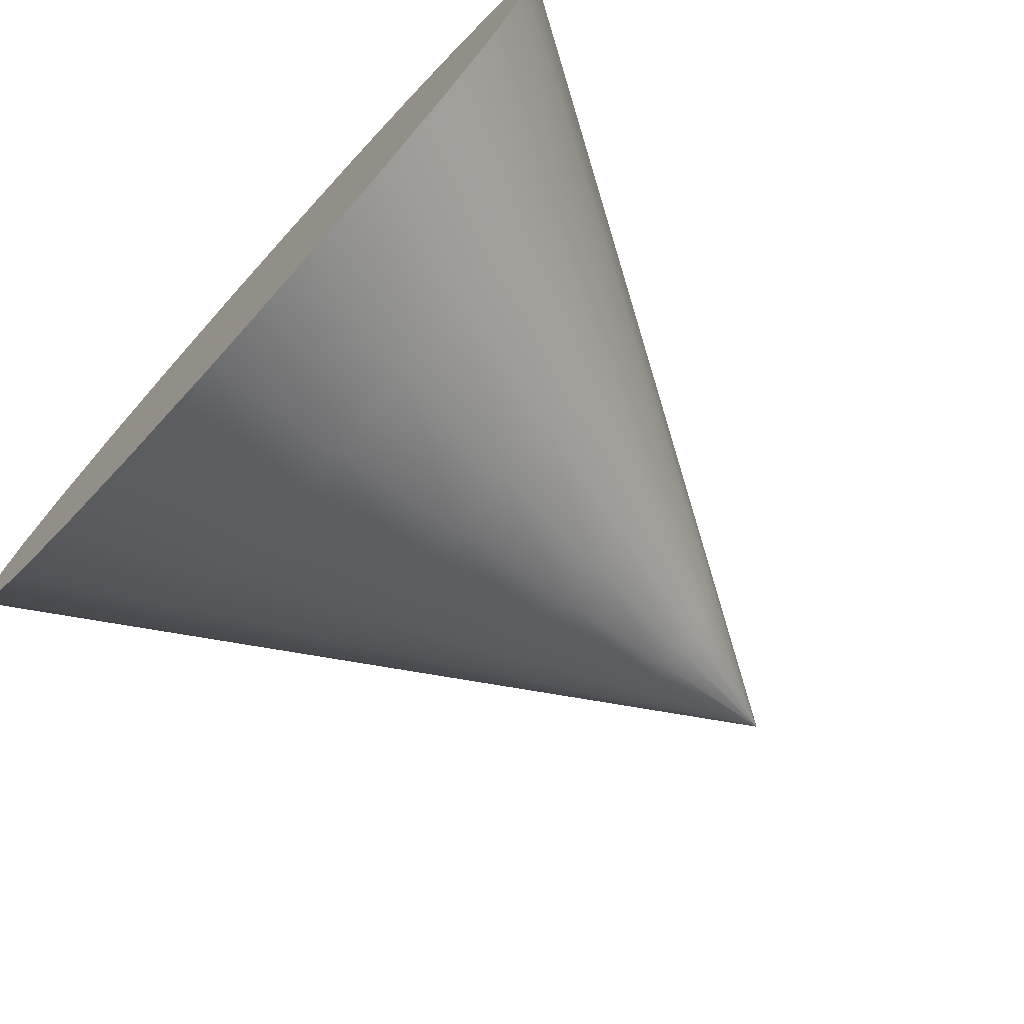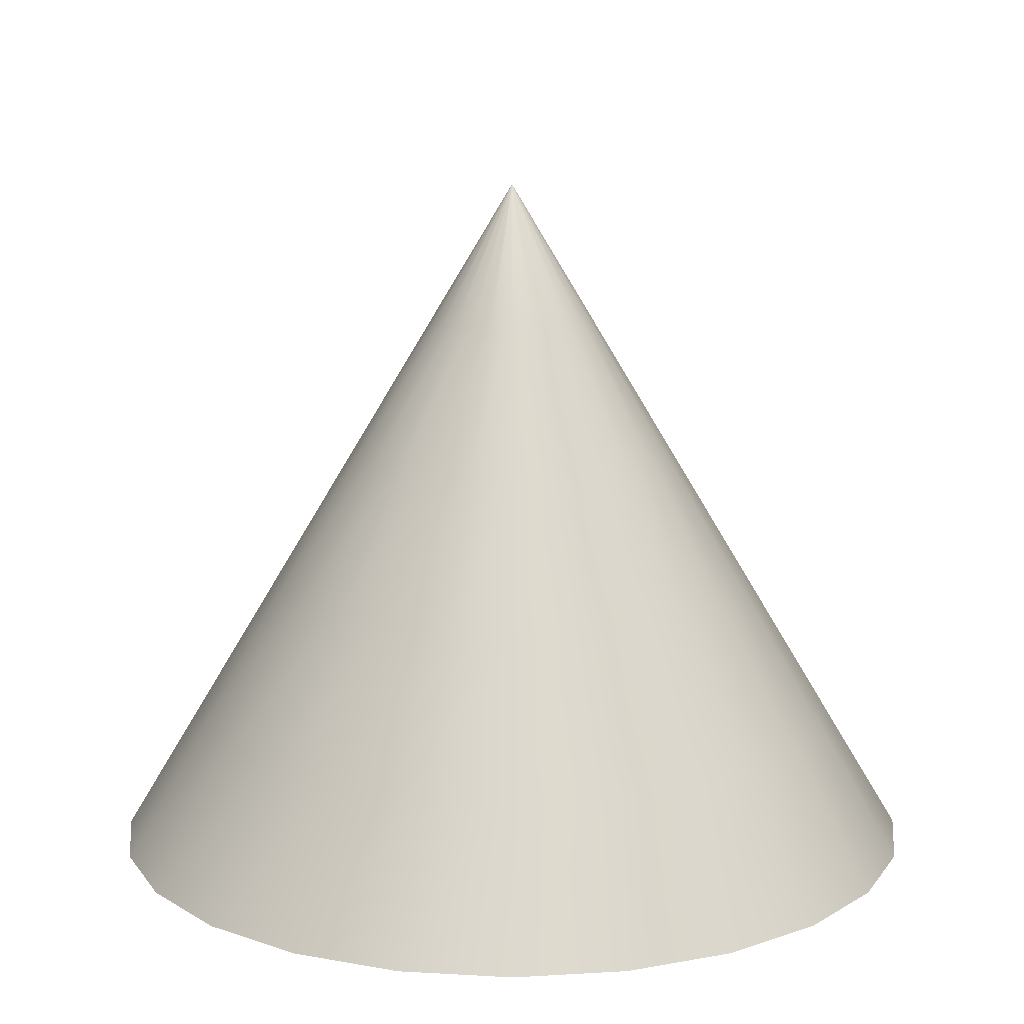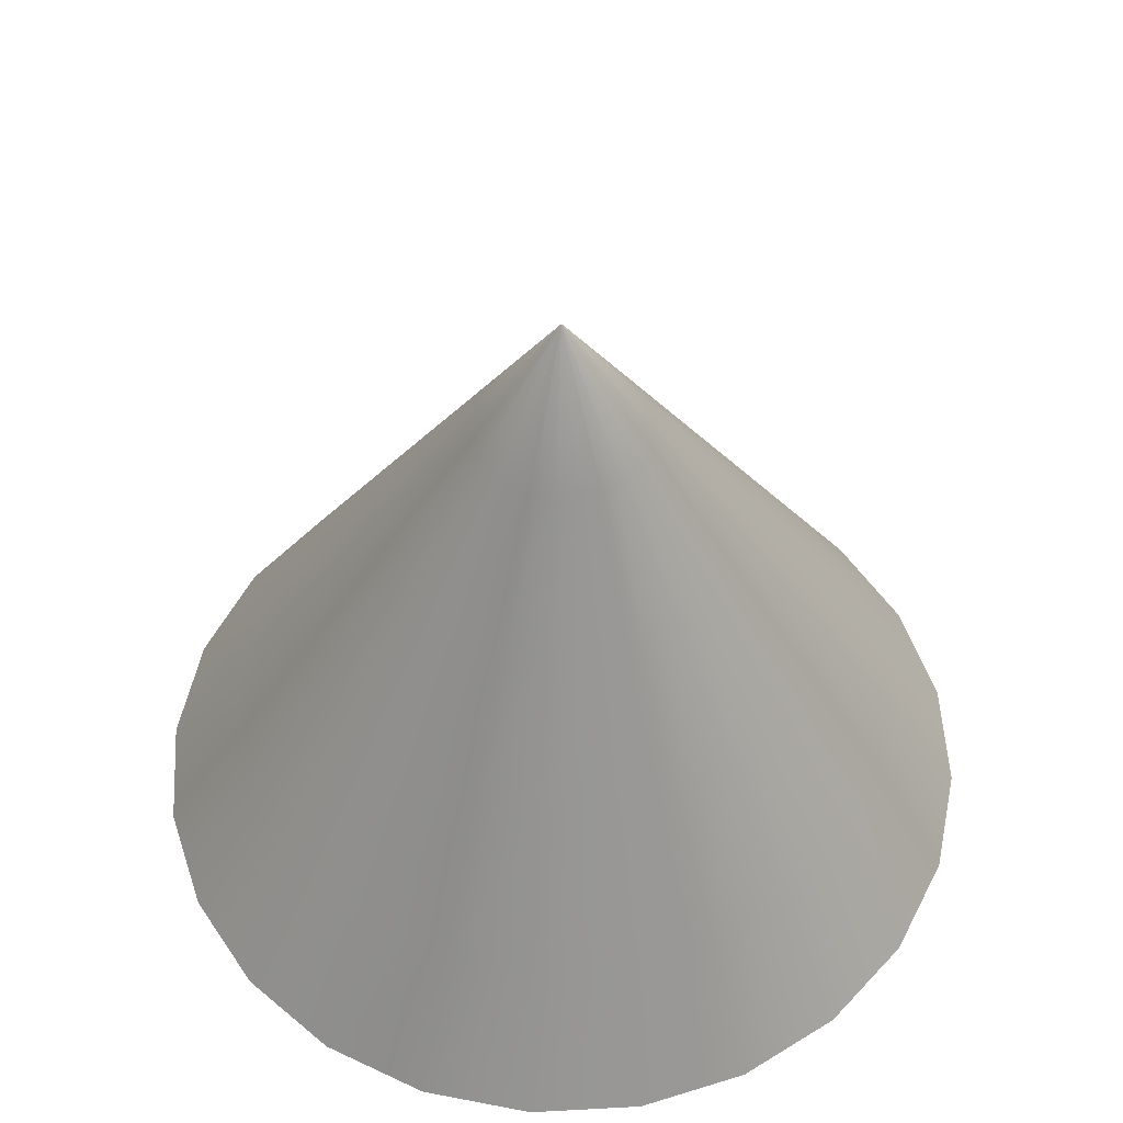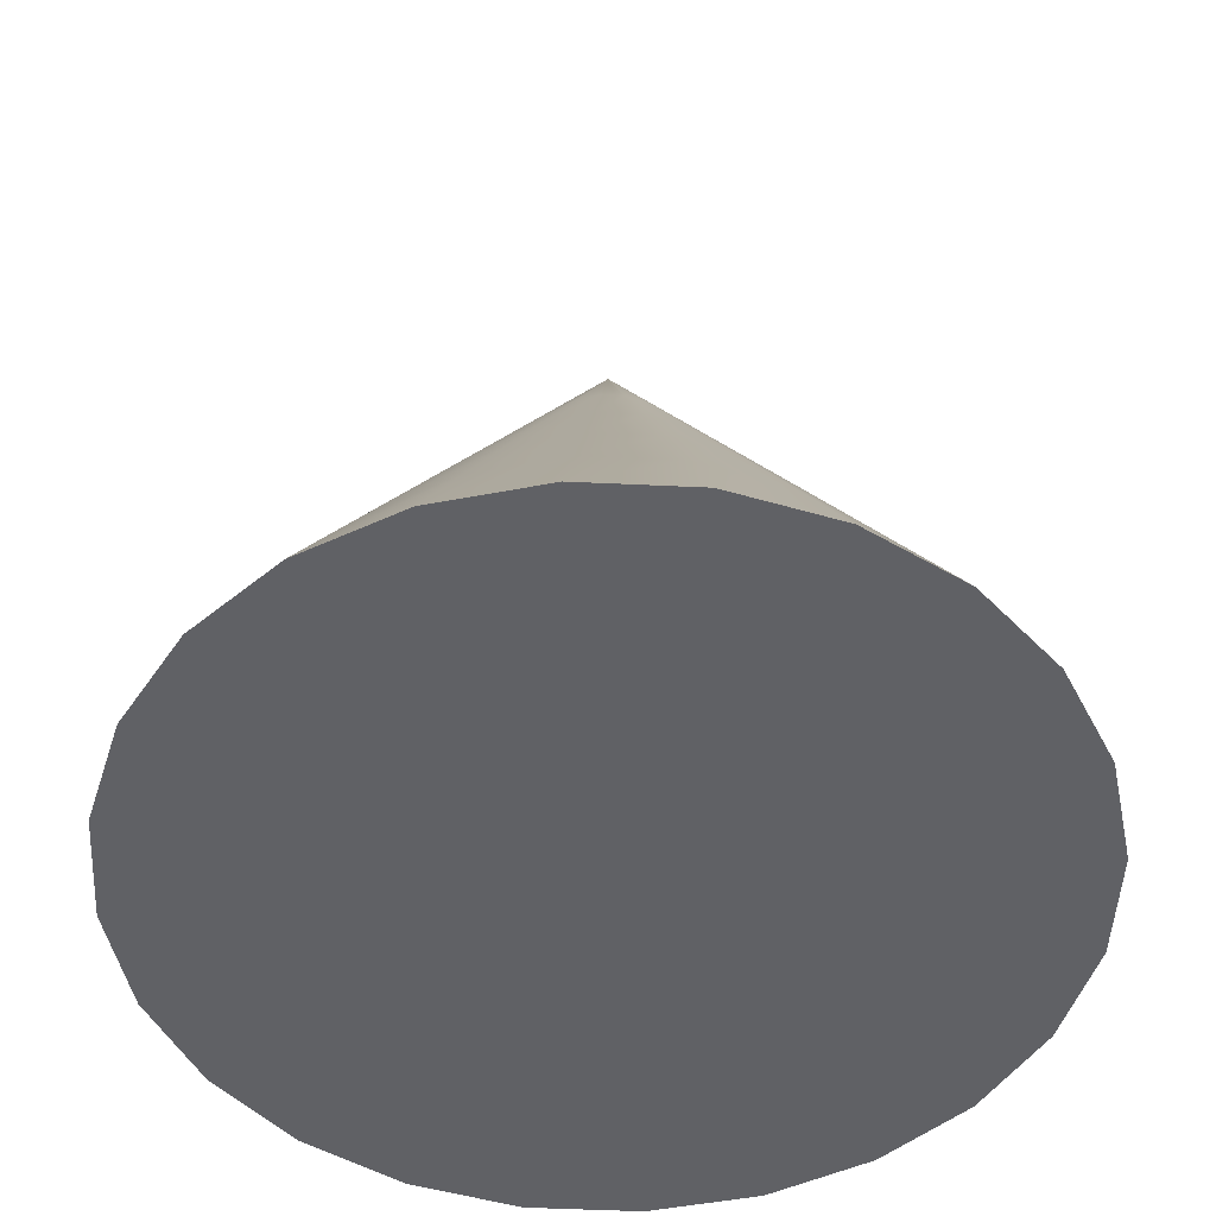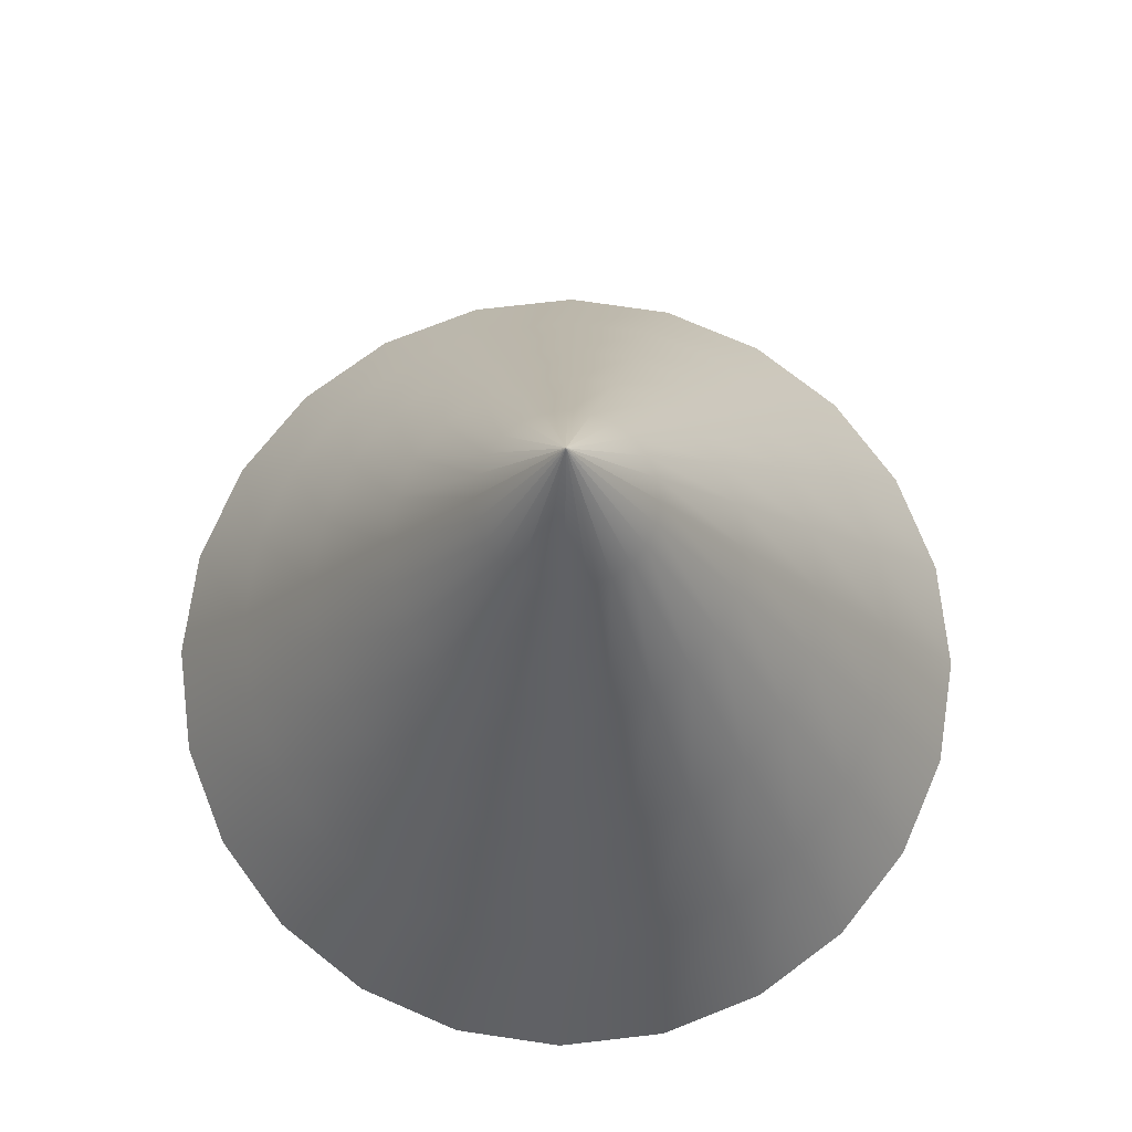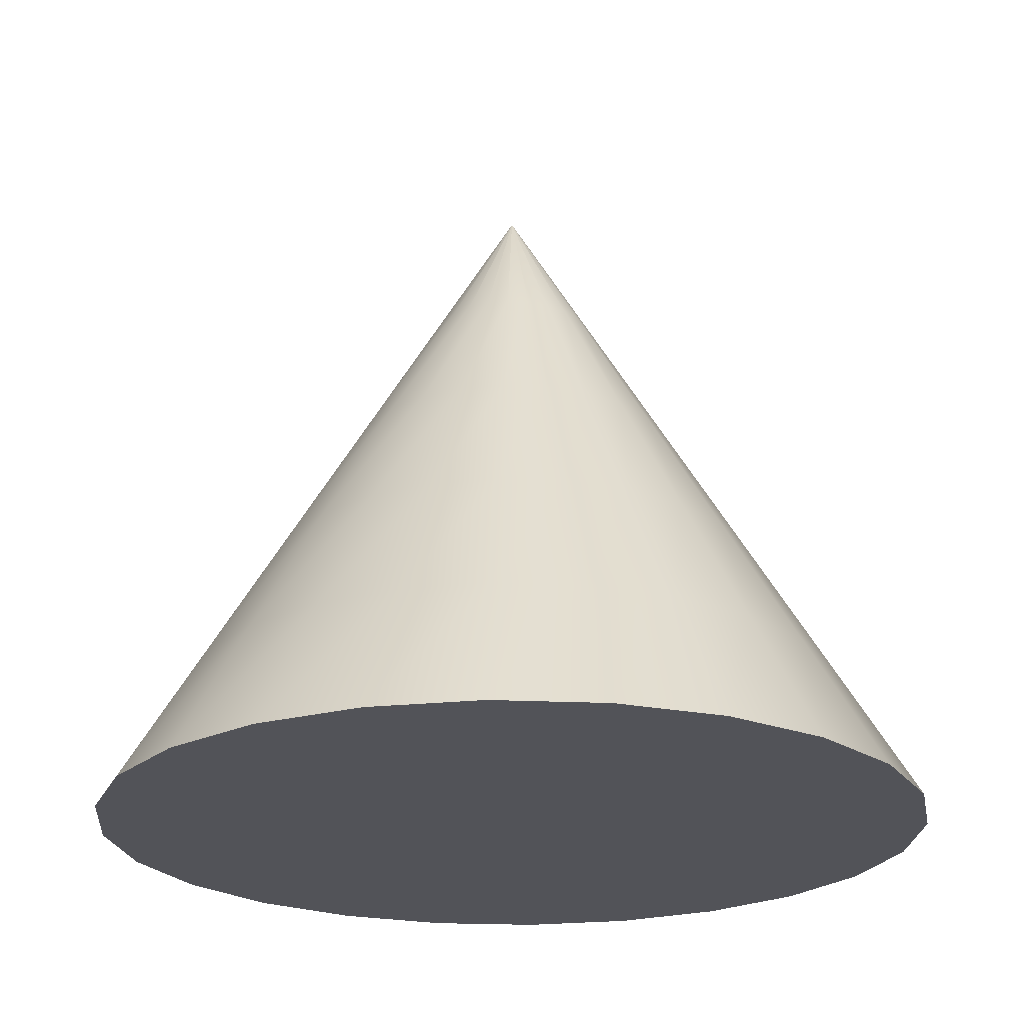
<metadata>
{"format":"obj","ext":"obj","renderer":"f3d","projection":"perspective","resolution":1024,"background":"white","views":[{"elev":-75.6,"azim":47.8,"up":"+Z"},{"elev":13.3,"azim":164.9,"up":"+Y"},{"elev":53.6,"azim":4.2,"up":"+Y"},{"elev":-49.5,"azim":-85.5,"up":"+Y"},{"elev":73.4,"azim":0.9,"up":"+Y"},{"elev":-22.6,"azim":48.0,"up":"+Y"}]}
</metadata>
<code>
v 0 -1 0
v 1.159 -1 -0.3106
v 1.2 -1 0
v 1.039 -1 -0.6
v 0.8486 -1 -0.8486
v 0.6 -1 -1.039
v 0.3106 -1 -1.159
v 0 -1 -1.2
v -0.3106 -1 -1.159
v -0.6 -1 -1.039
v -0.8486 -1 -0.8486
v -1.039 -1 -0.6
v -1.159 -1 -0.3106
v -1.2 -1 -0
v -1.159 -1 0.3106
v -1.039 -1 0.6
v -0.8486 -1 0.8486
v -0.6 -1 1.039
v -0.3106 -1 1.159
v 0 -1 1.2
v 0.3106 -1 1.159
v 0.6 -1 1.039
v 0.8486 -1 0.8486
v 1.039 -1 0.6
v 1.159 -1 0.3106
v 0.9272 -0.6 -0.2484
v 0.96 -0.6 0
v 0.8314 -0.6 -0.48
v 0.6788 -0.6 -0.6788
v 0.48 -0.6 -0.8314
v 0.2484 -0.6 -0.9272
v -0 -0.6 -0.96
v -0.2484 -0.6 -0.9272
v -0.48 -0.6 -0.8314
v -0.6788 -0.6 -0.6788
v -0.8314 -0.6 -0.48
v -0.9272 -0.6 -0.2484
v -0.96 -0.6 0
v -0.9272 -0.6 0.2484
v -0.8314 -0.6 0.48
v -0.6788 -0.6 0.6788
v -0.48 -0.6 0.8314
v -0.2484 -0.6 0.9272
v -0 -0.6 0.96
v 0.2484 -0.6 0.9272
v 0.48 -0.6 0.8314
v 0.6788 -0.6 0.6788
v 0.8314 -0.6 0.48
v 0.9272 -0.6 0.2484
v 0.6954 -0.2 -0.1864
v 0.72 -0.2 0
v 0.6236 -0.2 -0.36
v 0.5092 -0.2 -0.5092
v 0.36 -0.2 -0.6236
v 0.1864 -0.2 -0.6954
v -0 -0.2 -0.72
v -0.1864 -0.2 -0.6954
v -0.36 -0.2 -0.6236
v -0.5092 -0.2 -0.5092
v -0.6236 -0.2 -0.36
v -0.6954 -0.2 -0.1864
v -0.72 -0.2 0
v -0.6954 -0.2 0.1864
v -0.6236 -0.2 0.36
v -0.5092 -0.2 0.5092
v -0.36 -0.2 0.6236
v -0.1864 -0.2 0.6954
v -0 -0.2 0.72
v 0.1864 -0.2 0.6954
v 0.36 -0.2 0.6236
v 0.5092 -0.2 0.5092
v 0.6236 -0.2 0.36
v 0.6954 -0.2 0.1864
v 0.4636 0.2 -0.1242
v 0.48 0.2 0
v 0.4156 0.2 -0.24
v 0.3394 0.2 -0.3394
v 0.24 0.2 -0.4156
v 0.1242 0.2 -0.4636
v -0 0.2 -0.48
v -0.1242 0.2 -0.4636
v -0.24 0.2 -0.4156
v -0.3394 0.2 -0.3394
v -0.4156 0.2 -0.24
v -0.4636 0.2 -0.1242
v -0.48 0.2 0
v -0.4636 0.2 0.1242
v -0.4156 0.2 0.24
v -0.3394 0.2 0.3394
v -0.24 0.2 0.4156
v -0.1242 0.2 0.4636
v -0 0.2 0.48
v 0.1242 0.2 0.4636
v 0.24 0.2 0.4156
v 0.3394 0.2 0.3394
v 0.4156 0.2 0.24
v 0.4636 0.2 0.1242
v 0.2318 0.6 -0.0622
v 0.24 0.6 0
v 0.2078 0.6 -0.12
v 0.1698 0.6 -0.1698
v 0.12 0.6 -0.2078
v 0.0622 0.6 -0.2318
v -0 0.6 -0.24
v -0.0622 0.6 -0.2318
v -0.12 0.6 -0.2078
v -0.1698 0.6 -0.1698
v -0.2078 0.6 -0.12
v -0.2318 0.6 -0.0622
v -0.24 0.6 0
v -0.2318 0.6 0.0622
v -0.2078 0.6 0.12
v -0.1698 0.6 0.1698
v -0.12 0.6 0.2078
v -0.0622 0.6 0.2318
v -0 0.6 0.24
v 0.0622 0.6 0.2318
v 0.12 0.6 0.2078
v 0.1698 0.6 0.1698
v 0.2078 0.6 0.12
v 0.2318 0.6 0.0622
v -0 1 0
f 1 2 3
f 1 4 2
f 1 5 4
f 1 6 5
f 1 7 6
f 1 8 7
f 1 9 8
f 1 10 9
f 1 11 10
f 1 12 11
f 1 13 12
f 1 14 13
f 1 15 14
f 1 16 15
f 1 17 16
f 1 18 17
f 1 19 18
f 1 20 19
f 1 21 20
f 1 22 21
f 1 23 22
f 1 24 23
f 1 25 24
f 1 3 25
f 3 26 27
f 3 2 26
f 2 28 26
f 2 4 28
f 4 29 28
f 4 5 29
f 5 30 29
f 5 6 30
f 6 31 30
f 6 7 31
f 7 32 31
f 7 8 32
f 8 33 32
f 8 9 33
f 9 34 33
f 9 10 34
f 10 35 34
f 10 11 35
f 11 36 35
f 11 12 36
f 12 37 36
f 12 13 37
f 13 38 37
f 13 14 38
f 14 39 38
f 14 15 39
f 15 40 39
f 15 16 40
f 16 41 40
f 16 17 41
f 17 42 41
f 17 18 42
f 18 43 42
f 18 19 43
f 19 44 43
f 19 20 44
f 20 45 44
f 20 21 45
f 21 46 45
f 21 22 46
f 22 47 46
f 22 23 47
f 23 48 47
f 23 24 48
f 24 49 48
f 24 25 49
f 25 27 49
f 25 3 27
f 27 50 51
f 27 26 50
f 26 52 50
f 26 28 52
f 28 53 52
f 28 29 53
f 29 54 53
f 29 30 54
f 30 55 54
f 30 31 55
f 31 56 55
f 31 32 56
f 32 57 56
f 32 33 57
f 33 58 57
f 33 34 58
f 34 59 58
f 34 35 59
f 35 60 59
f 35 36 60
f 36 61 60
f 36 37 61
f 37 62 61
f 37 38 62
f 38 63 62
f 38 39 63
f 39 64 63
f 39 40 64
f 40 65 64
f 40 41 65
f 41 66 65
f 41 42 66
f 42 67 66
f 42 43 67
f 43 68 67
f 43 44 68
f 44 69 68
f 44 45 69
f 45 70 69
f 45 46 70
f 46 71 70
f 46 47 71
f 47 72 71
f 47 48 72
f 48 73 72
f 48 49 73
f 49 51 73
f 49 27 51
f 51 74 75
f 51 50 74
f 50 76 74
f 50 52 76
f 52 77 76
f 52 53 77
f 53 78 77
f 53 54 78
f 54 79 78
f 54 55 79
f 55 80 79
f 55 56 80
f 56 81 80
f 56 57 81
f 57 82 81
f 57 58 82
f 58 83 82
f 58 59 83
f 59 84 83
f 59 60 84
f 60 85 84
f 60 61 85
f 61 86 85
f 61 62 86
f 62 87 86
f 62 63 87
f 63 88 87
f 63 64 88
f 64 89 88
f 64 65 89
f 65 90 89
f 65 66 90
f 66 91 90
f 66 67 91
f 67 92 91
f 67 68 92
f 68 93 92
f 68 69 93
f 69 94 93
f 69 70 94
f 70 95 94
f 70 71 95
f 71 96 95
f 71 72 96
f 72 97 96
f 72 73 97
f 73 75 97
f 73 51 75
f 75 98 99
f 75 74 98
f 74 100 98
f 74 76 100
f 76 101 100
f 76 77 101
f 77 102 101
f 77 78 102
f 78 103 102
f 78 79 103
f 79 104 103
f 79 80 104
f 80 105 104
f 80 81 105
f 81 106 105
f 81 82 106
f 82 107 106
f 82 83 107
f 83 108 107
f 83 84 108
f 84 109 108
f 84 85 109
f 85 110 109
f 85 86 110
f 86 111 110
f 86 87 111
f 87 112 111
f 87 88 112
f 88 113 112
f 88 89 113
f 89 114 113
f 89 90 114
f 90 115 114
f 90 91 115
f 91 116 115
f 91 92 116
f 92 117 116
f 92 93 117
f 93 118 117
f 93 94 118
f 94 119 118
f 94 95 119
f 95 120 119
f 95 96 120
f 96 121 120
f 96 97 121
f 97 99 121
f 97 75 99
f 99 122 122
f 99 98 122
f 98 122 122
f 98 100 122
f 100 122 122
f 100 101 122
f 101 122 122
f 101 102 122
f 102 122 122
f 102 103 122
f 103 122 122
f 103 104 122
f 104 122 122
f 104 105 122
f 105 122 122
f 105 106 122
f 106 122 122
f 106 107 122
f 107 122 122
f 107 108 122
f 108 122 122
f 108 109 122
f 109 122 122
f 109 110 122
f 110 122 122
f 110 111 122
f 111 122 122
f 111 112 122
f 112 122 122
f 112 113 122
f 113 122 122
f 113 114 122
f 114 122 122
f 114 115 122
f 115 122 122
f 115 116 122
f 116 122 122
f 116 117 122
f 117 122 122
f 117 118 122
f 118 122 122
f 118 119 122
f 119 122 122
f 119 120 122
f 120 122 122
f 120 121 122
f 121 122 122
f 121 99 122
f 122 122 122
f 122 122 122
f 122 122 122
f 122 122 122
f 122 122 122
f 122 122 122
f 122 122 122
f 122 122 122
f 122 122 122
f 122 122 122
f 122 122 122
f 122 122 122
f 122 122 122
f 122 122 122
f 122 122 122
f 122 122 122
f 122 122 122
f 122 122 122
f 122 122 122
f 122 122 122
f 122 122 122
f 122 122 122
f 122 122 122
f 122 122 122

</code>
